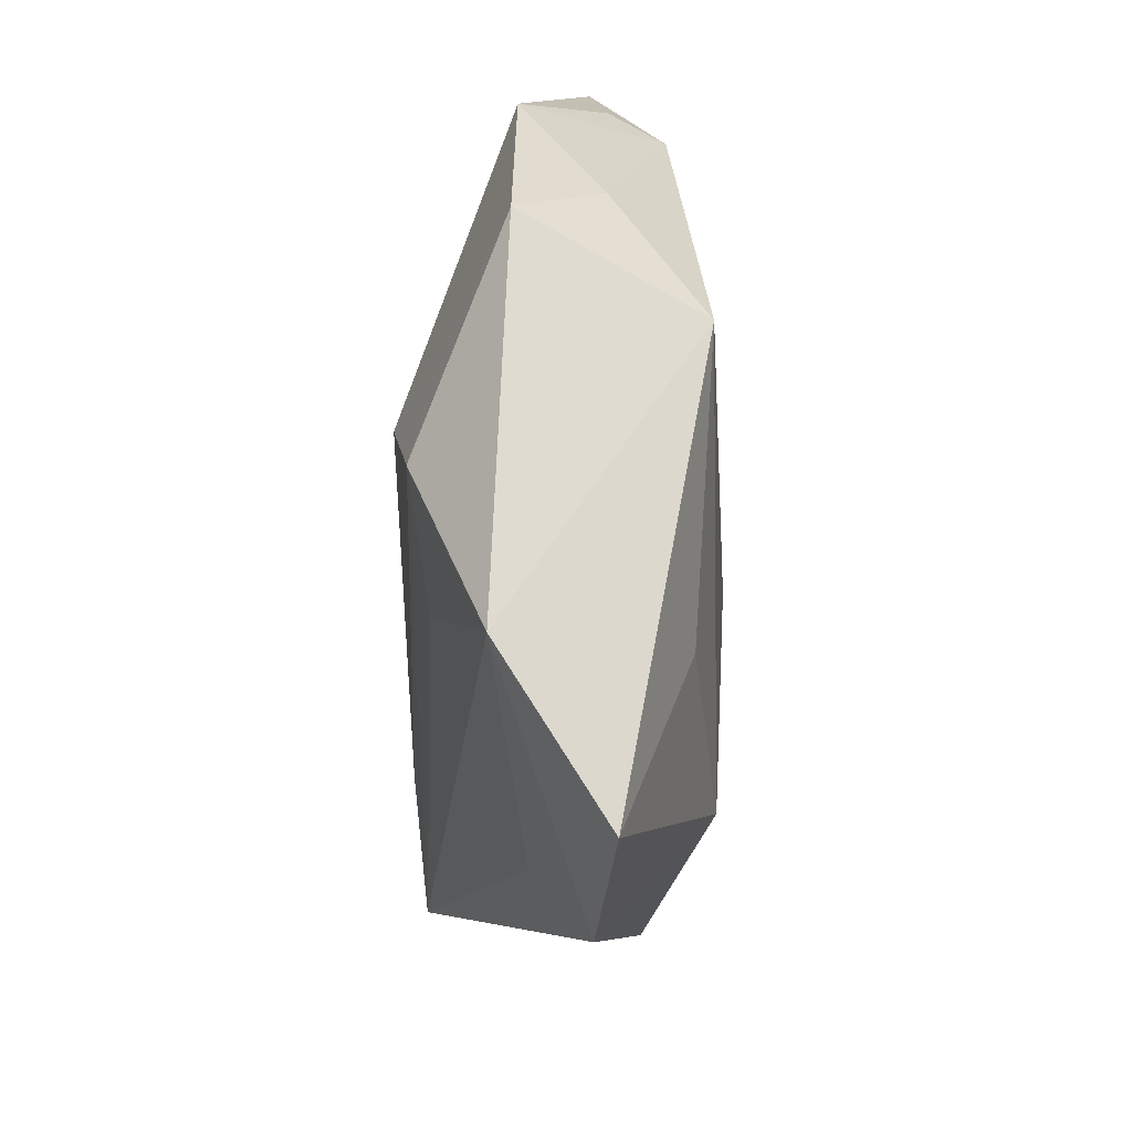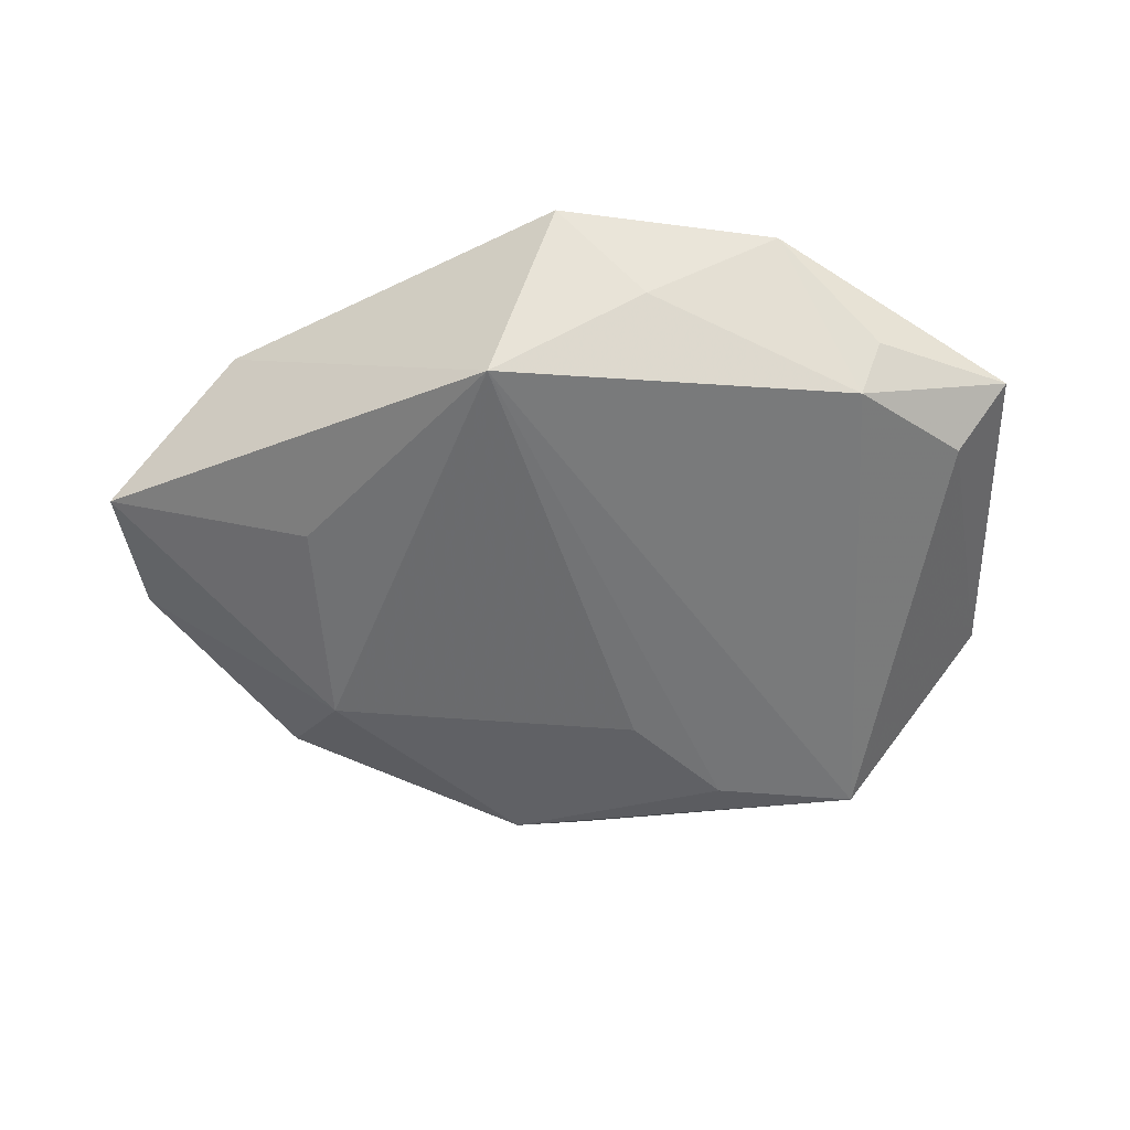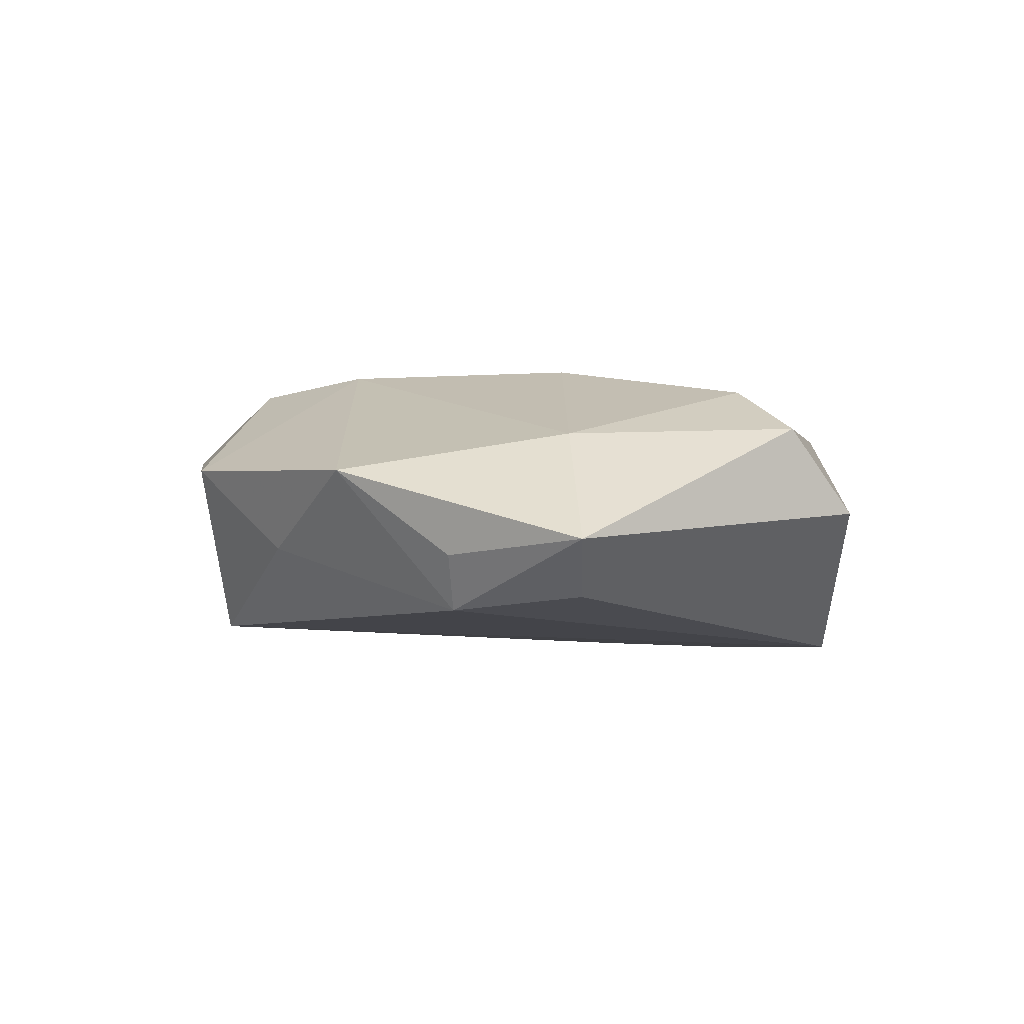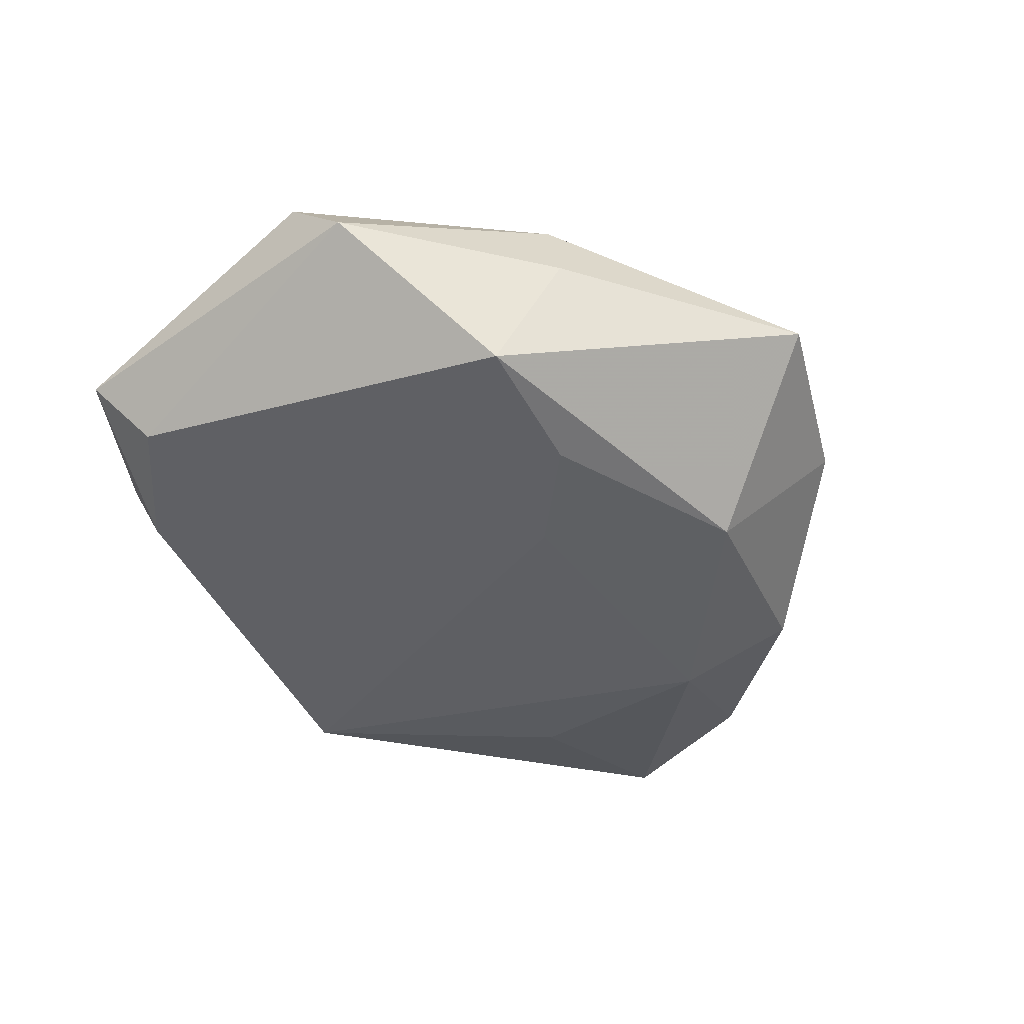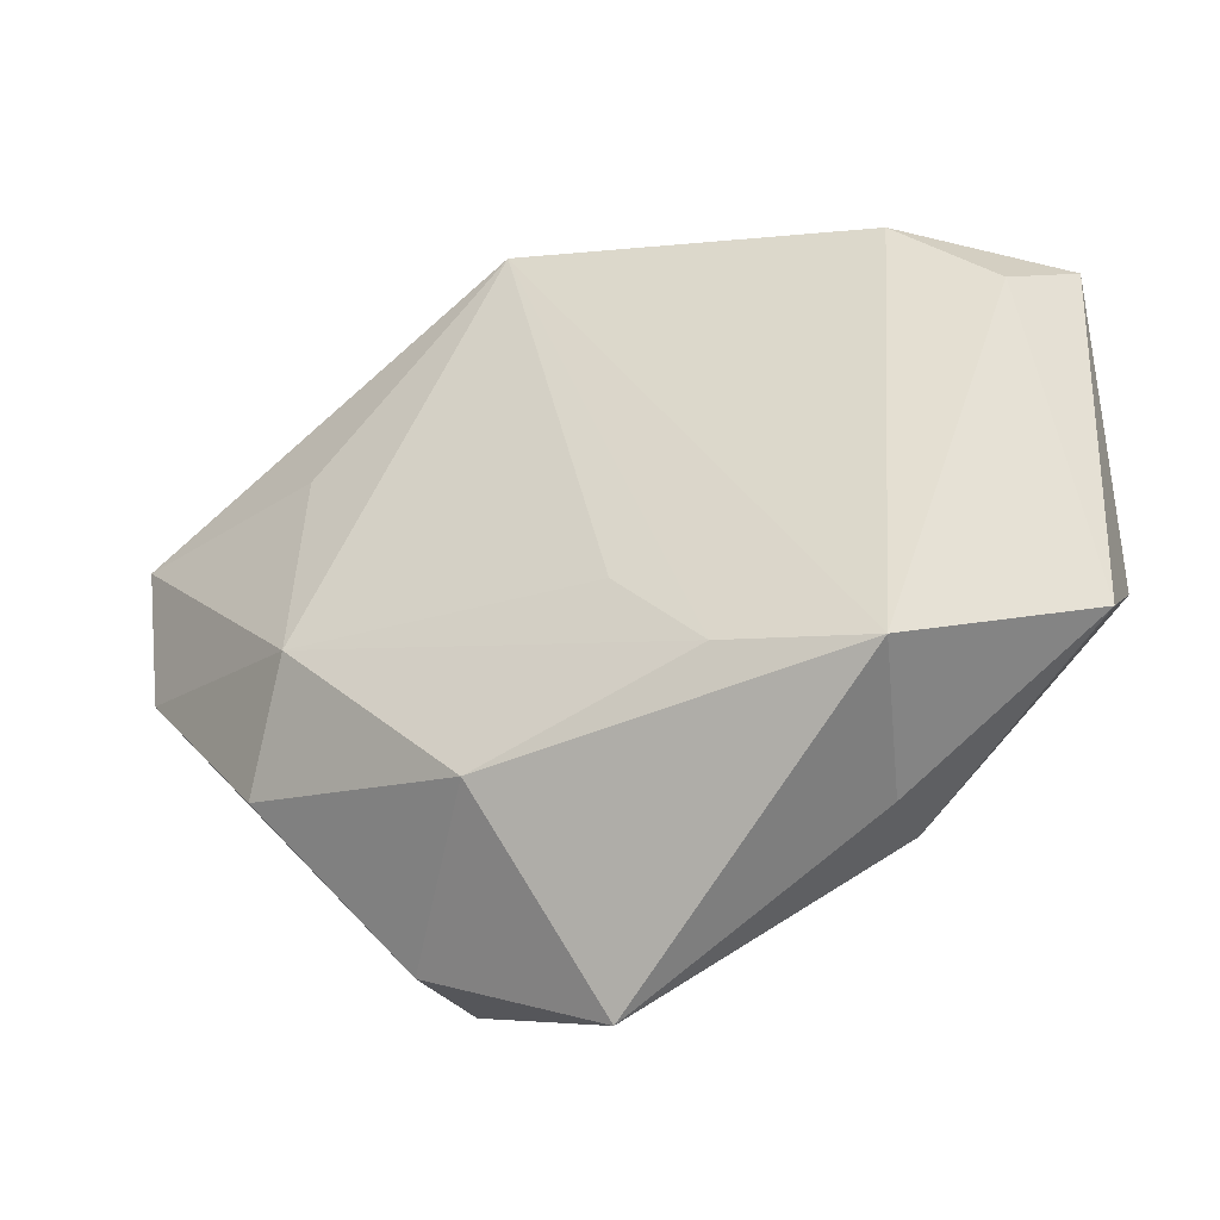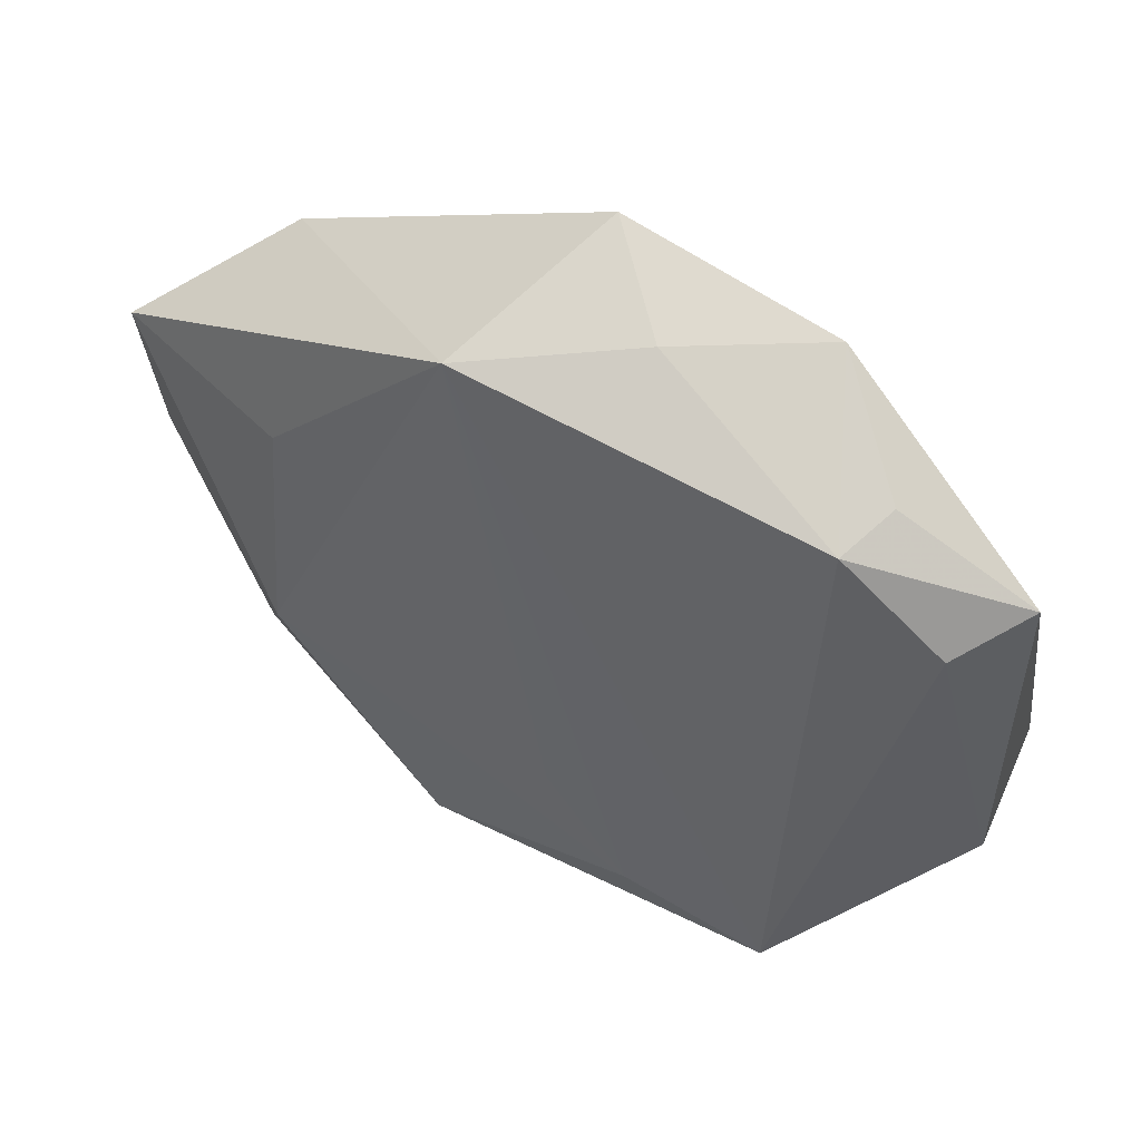
<metadata>
{"format":"obj","ext":"obj","renderer":"f3d","projection":"perspective","resolution":1024,"background":"white","views":[{"elev":44.8,"azim":90.6,"up":"+Y"},{"elev":-50.7,"azim":-176.1,"up":"+Z"},{"elev":0.7,"azim":-123.2,"up":"+Z"},{"elev":-45.3,"azim":-50.1,"up":"+Z"},{"elev":-38.5,"azim":-156.8,"up":"+Y"},{"elev":47.4,"azim":-149.5,"up":"+Y"}]}
</metadata>
<code>
v 0.01728 -0.01668 0.01514
v 0.04134 -0.0005882 0.00317
v 0.0008884 0.04147 0.005124
v -0.004011 -0.01162 -0.01592
v -0.007905 0.03641 -0.003372
v 0.003228 -0.04368 0.002003
v 0.03665 0.0247 0.006456
v -0.02163 0.03666 0.005114
v -0.02309 -0.02969 -0.0001507
v -0.03909 0.01785 -0.00779
v 0.02193 -0.0348 0.001945
v 0.02874 0.014 -0.01135
v 0.02851 -0.008192 -0.0141
v 0.008008 0.03452 -0.01278
v 0.04925 -0.0005848 -0.002604
v 0.01004 -0.02714 -0.0143
v -0.0323 0.01475 0.008977
v -0.01123 0.001175 0.01675
v -0.03225 -0.008059 0.01381
v -0.01298 -0.02123 -0.0162
v 0.05034 0.01486 -0.004547
v 0.02388 0.01337 0.01216
v -0.04277 -0.006917 0.009543
v 0.02189 -0.03218 0.01421
v 0.03486 -0.01858 -0.007128
v 0.01676 0.02506 0.01416
v -0.04466 0.02172 -0.001722
v -0.0289 0.02688 -0.009371
v 0.00556 0.01897 0.01621
v -0.02775 -0.0245 -0.01537
v -0.02224 -0.02751 0.008676
v -0.03125 0.02894 -0.003561
v -0.04301 -0.01487 0.0004589
f 24 19 31
f 18 19 24
f 14 13 4
f 24 31 6
f 12 13 14
f 14 30 28
f 14 28 5
f 24 6 11
f 16 6 30
f 16 11 6
f 13 12 21
f 21 12 14
f 10 28 30
f 27 28 10
f 30 33 10
f 10 33 27
f 23 31 19
f 23 33 31
f 27 33 23
f 9 6 31
f 31 33 9
f 30 6 9
f 9 33 30
f 1 18 24
f 1 29 18
f 24 26 1
f 26 29 1
f 3 29 26
f 14 5 3
f 19 18 17
f 18 29 17
f 17 23 19
f 27 23 17
f 20 16 30
f 20 30 14
f 14 4 20
f 20 4 13
f 13 16 20
f 25 16 13
f 11 16 25
f 7 3 26
f 7 21 14
f 14 3 7
f 32 28 27
f 29 3 8
f 8 17 29
f 27 17 8
f 8 32 27
f 8 3 5
f 8 5 28
f 28 32 8
f 21 7 15
f 24 11 15
f 11 25 15
f 13 21 15
f 15 25 13
f 22 26 24
f 24 7 22
f 22 7 26
f 2 7 24
f 24 15 2
f 2 15 7

</code>
